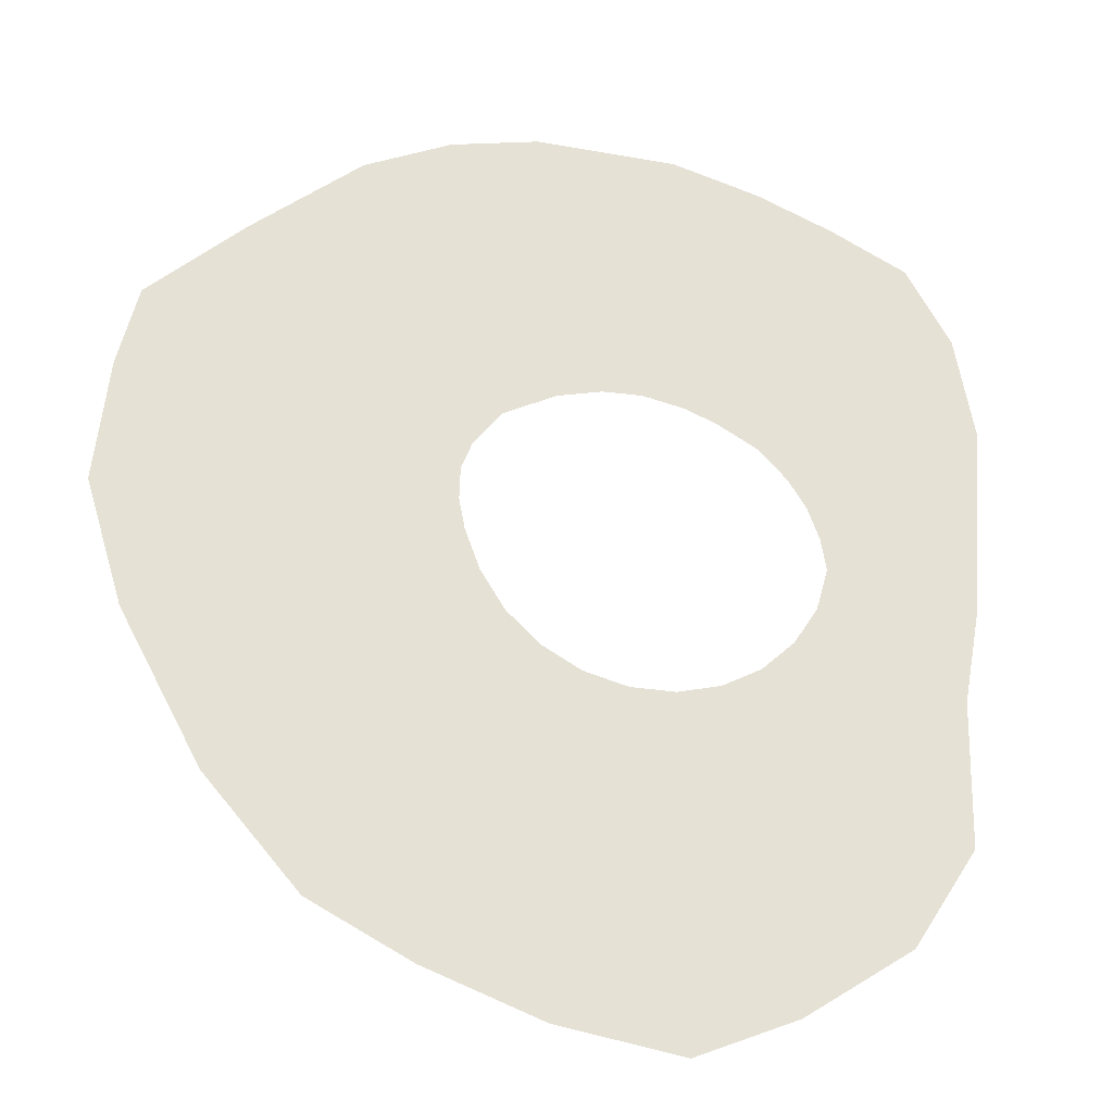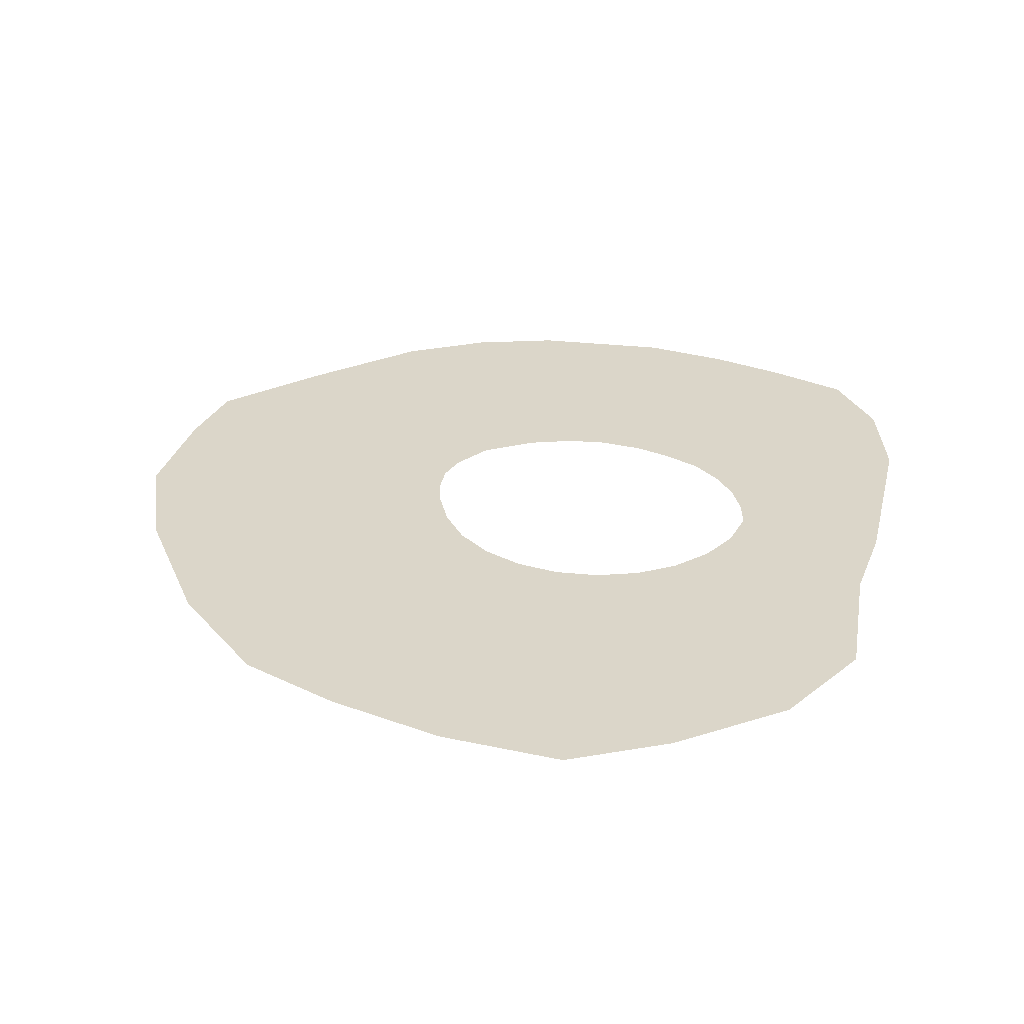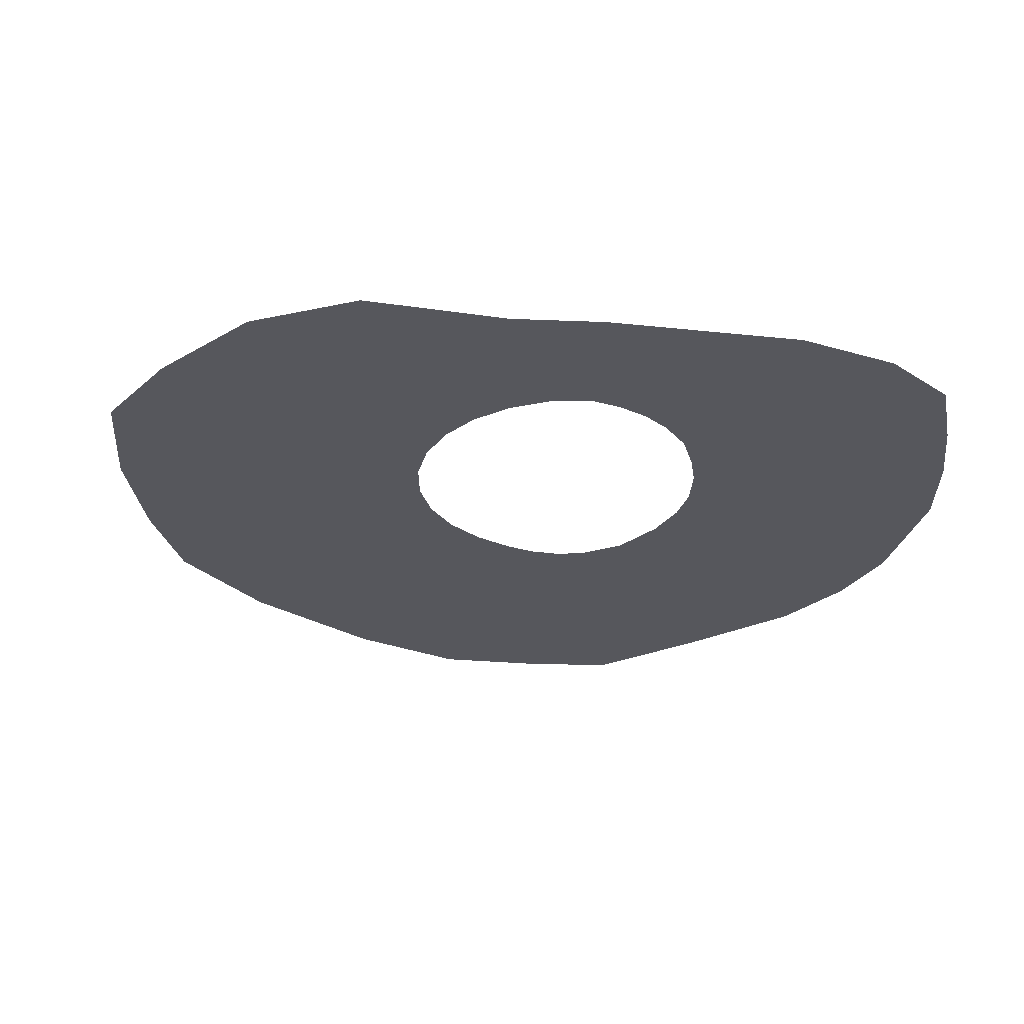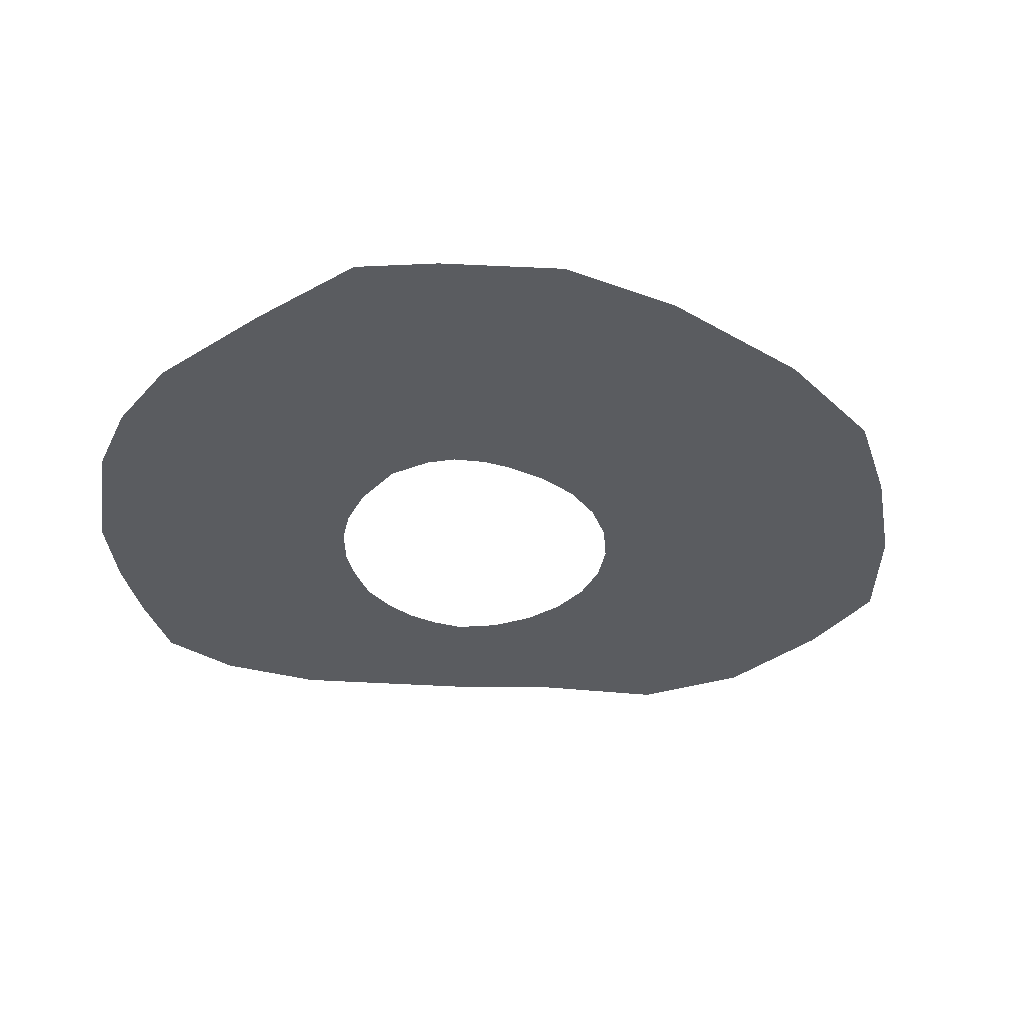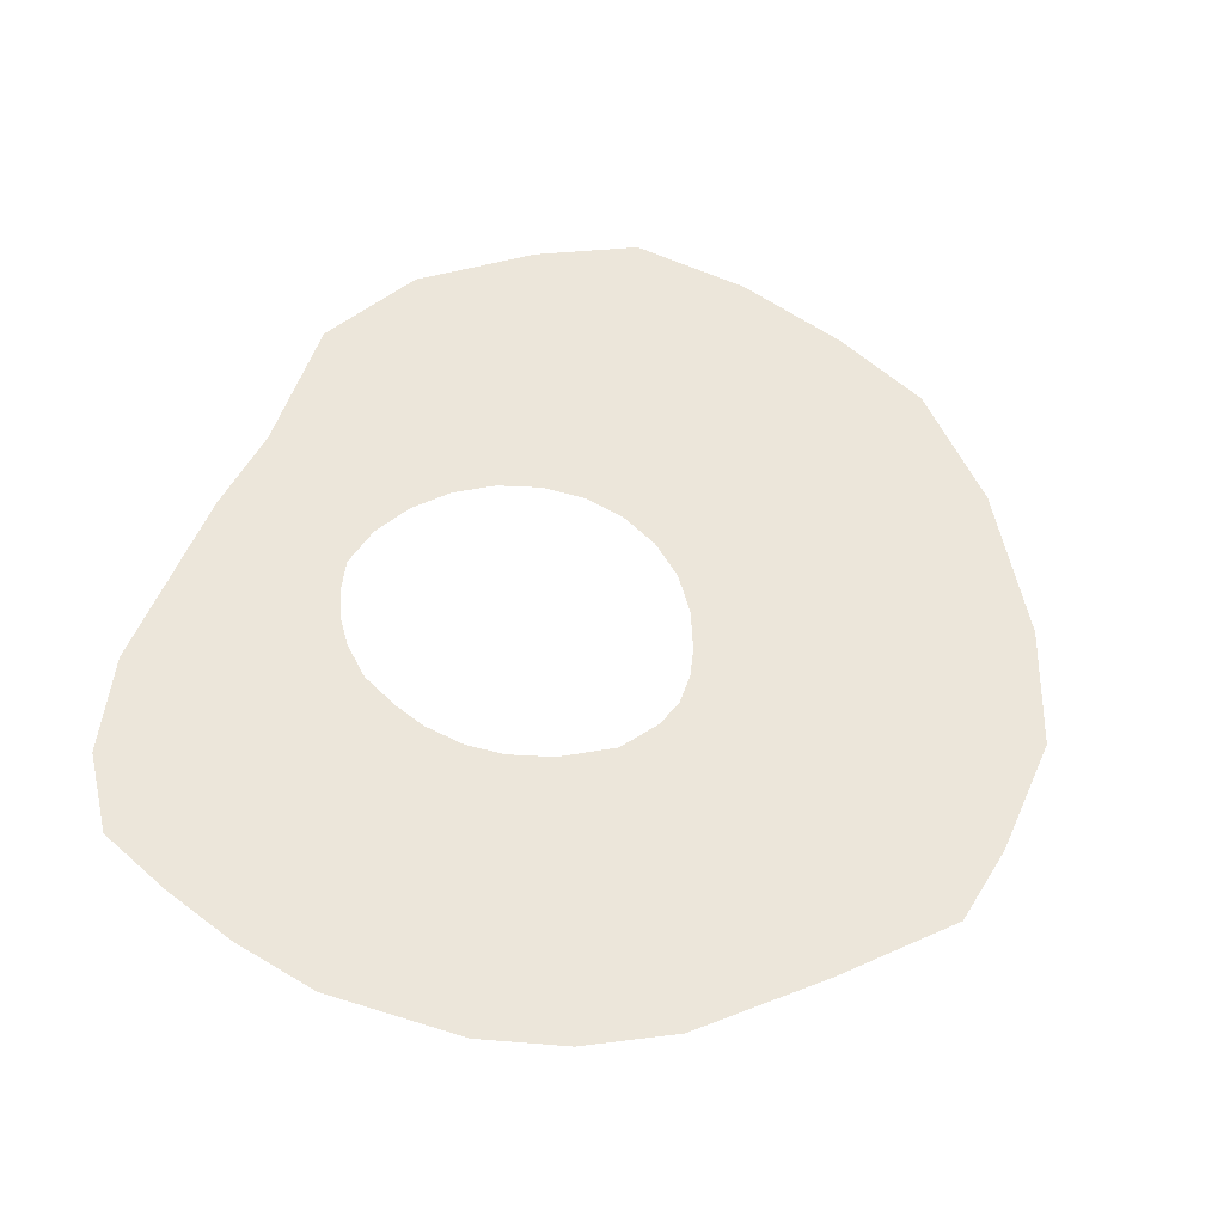
<metadata>
{"format":"obj","ext":"obj","renderer":"f3d","projection":"perspective","resolution":1024,"background":"white","views":[{"elev":-27.6,"azim":-14.4,"up":"+Y"},{"elev":29.7,"azim":8.4,"up":"+Z"},{"elev":-27.5,"azim":75.9,"up":"+Z"},{"elev":-34.0,"azim":-99.9,"up":"+Z"},{"elev":54.5,"azim":-162.5,"up":"+Z"}]}
</metadata>
<code>
g Tube001
v 0.004456 0.05691 -1.267e-06
v 0.005302 0.01701 -1.272e-06
v -0.0008044 0.01818 -1.27e-06
v 0.01668 0.05369 -1.267e-06
v 0.009941 0.01512 -1.27e-06
v 0.02741 0.04952 -1.266e-06
v 0.01534 0.01213 -1.267e-06
v 0.03825 0.04433 -1.267e-06
v 0.01929 0.008052 -1.266e-06
v 0.04455 0.03365 -1.266e-06
v 0.02184 0.004036 -1.269e-06
v 0.04726 0.01896 -1.267e-06
v 0.02345 -0.0003207 -1.267e-06
v 0.04598 0.003006 -1.266e-06
v 0.02422 -0.004805 -1.266e-06
v 0.04504 -0.008736 -1.266e-06
v 0.02255 -0.01075 -1.266e-06
v 0.04263 -0.02175 -1.266e-06
v 0.0192 -0.01603 -1.266e-06
v 0.04219 -0.04232 -1.264e-06
v 0.01465 -0.02031 -1.266e-06
v 0.03318 -0.05631 -1.264e-06
v 0.009174 -0.02331 -1.266e-06
v 0.01803 -0.0664 -1.264e-06
v 0.003123 -0.02487 -1.266e-06
v 0.003866 -0.07238 -1.263e-06
v -0.003123 -0.02487 -1.266e-06
v -0.01336 -0.06948 -1.263e-06
v -0.009174 -0.02331 -1.266e-06
v -0.0295 -0.06353 -1.263e-06
v -0.01465 -0.02031 -1.266e-06
v -0.04335 -0.05637 -1.264e-06
v -0.0192 -0.01603 -1.266e-06
v -0.05616 -0.04176 -1.264e-06
v -0.02255 -0.01073 -1.266e-06
v -0.06721 -0.02136 -1.266e-06
v -0.02463 -0.005073 -1.266e-06
v -0.07235 -0.004435 -1.267e-06
v -0.02544 -0.0008809 -1.266e-06
v -0.0705 0.01269 -1.266e-06
v -0.0253 0.003616 -1.269e-06
v -0.0678 0.02397 -1.266e-06
v -0.02378 0.007566 -1.266e-06
v -0.0547 0.03612 -1.264e-06
v -0.01986 0.01258 -1.266e-06
v -0.03951 0.04881 -1.266e-06
v -0.01259 0.01639 -1.272e-06
v -0.02745 0.05445 -1.267e-06
v -0.006296 0.01797 -1.27e-06
v -0.01521 0.0572 -1.267e-06
v -0.0008044 0.01818 -1.27e-06
v 0.004456 0.05691 -1.267e-06
g Tube001_0
f 3 2 1
f 2 4 1
f 2 5 4
f 5 6 4
f 5 7 6
f 7 8 6
f 7 9 8
f 9 10 8
f 9 11 10
f 11 12 10
f 11 13 12
f 13 14 12
f 13 15 14
f 15 16 14
f 15 17 16
f 17 18 16
f 17 19 18
f 19 20 18
f 19 21 20
f 21 22 20
f 21 23 22
f 23 24 22
f 23 25 24
f 25 26 24
f 25 27 26
f 27 28 26
f 27 29 28
f 29 30 28
f 29 31 30
f 31 32 30
f 31 33 32
f 33 34 32
f 33 35 34
f 35 36 34
f 35 37 36
f 37 38 36
f 37 39 38
f 39 40 38
f 39 41 40
f 41 42 40
f 41 43 42
f 43 44 42
f 43 45 44
f 45 46 44
f 45 47 46
f 47 48 46
f 47 49 48
f 49 50 48
f 49 51 50
f 51 52 50

</code>
